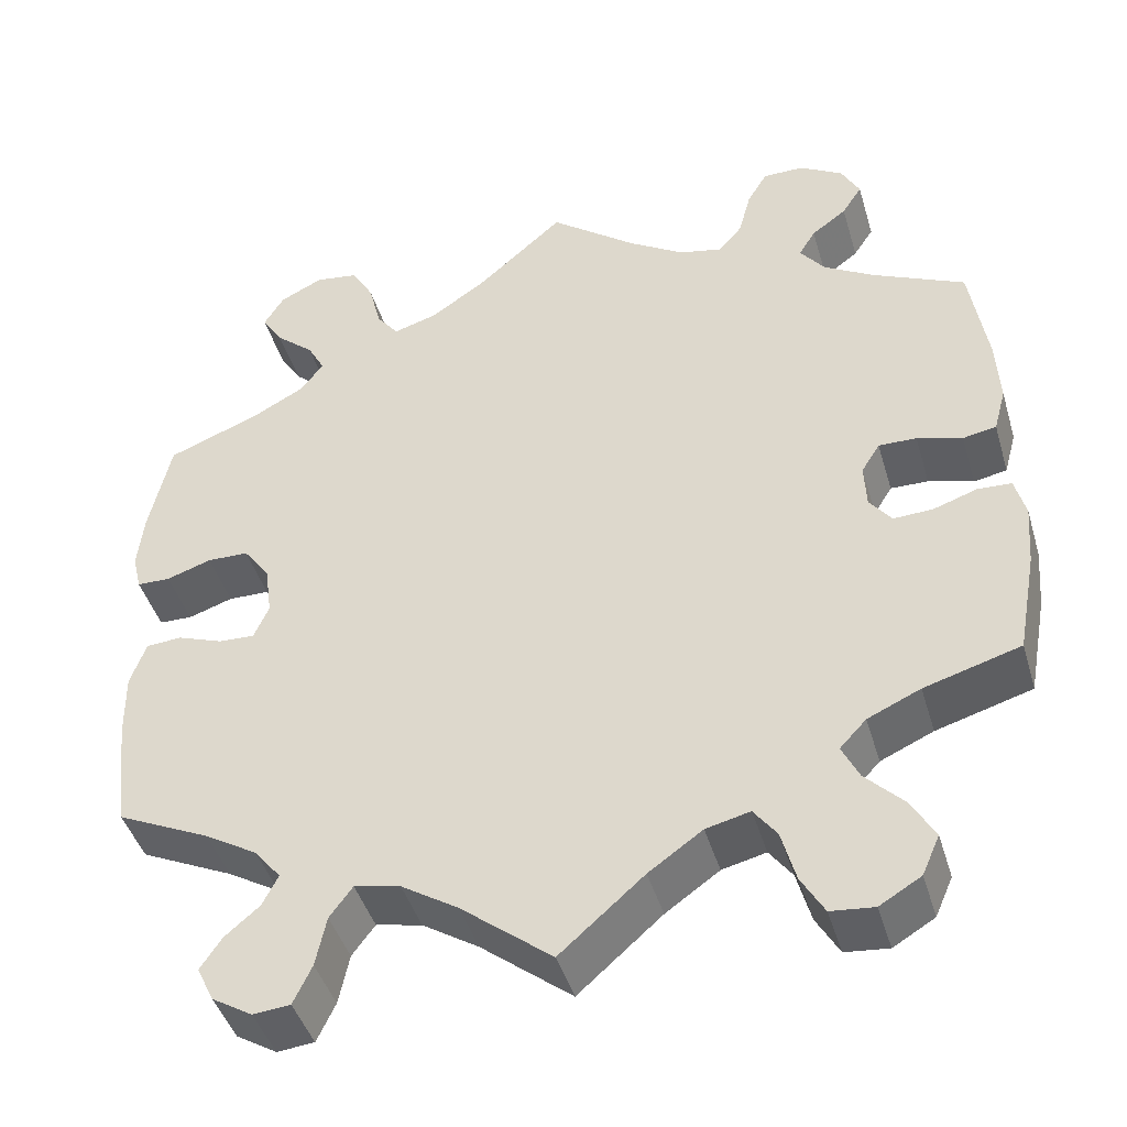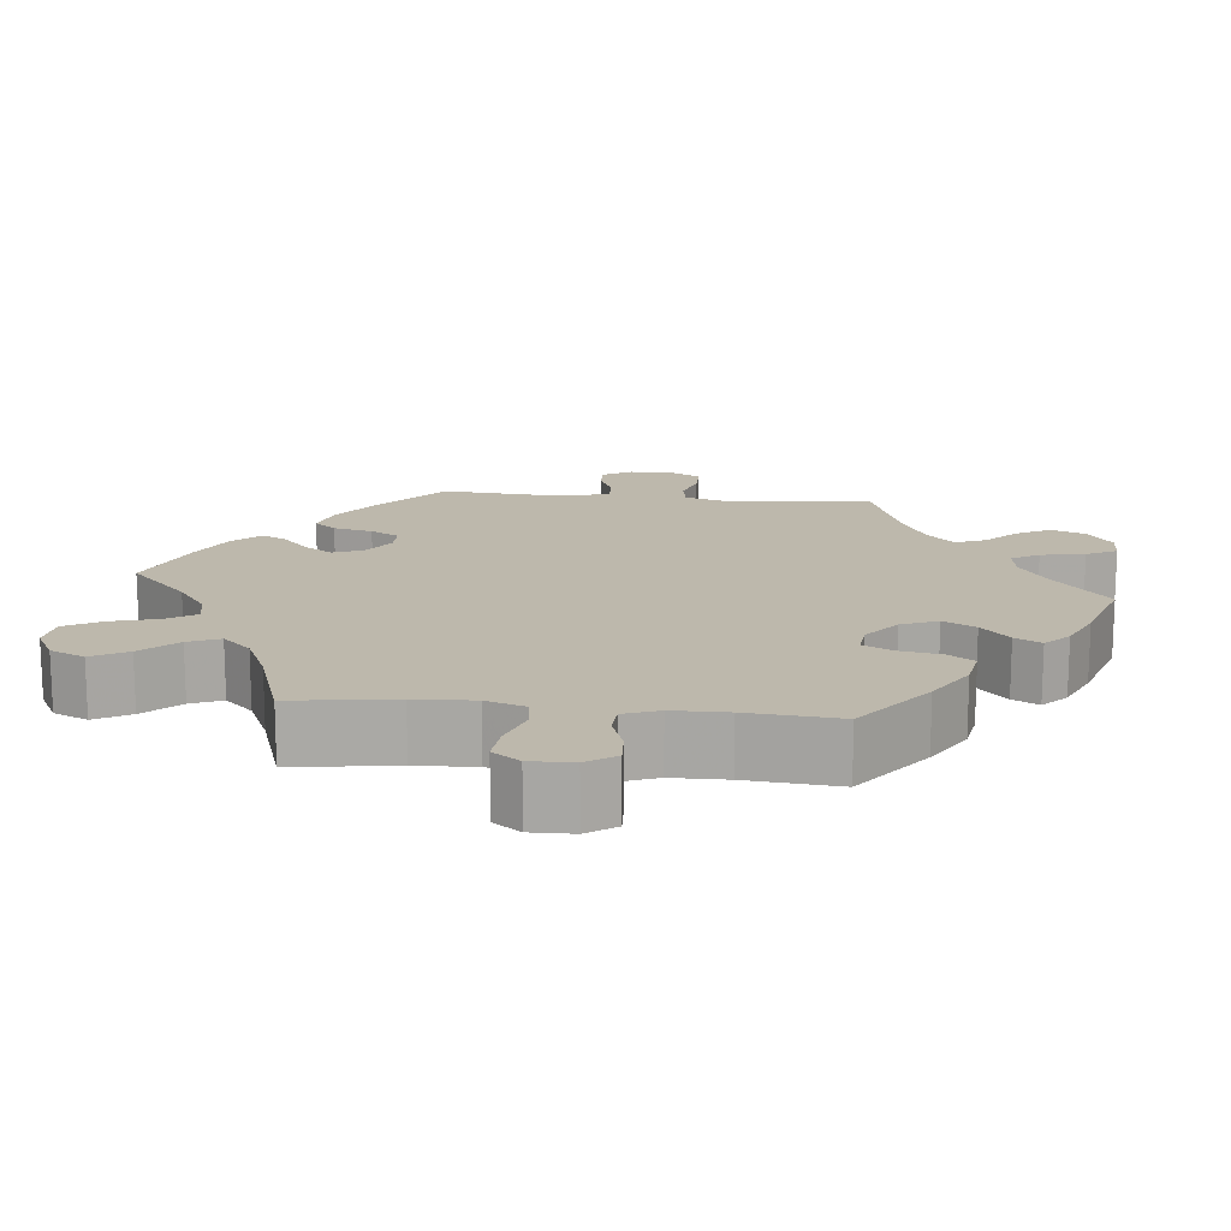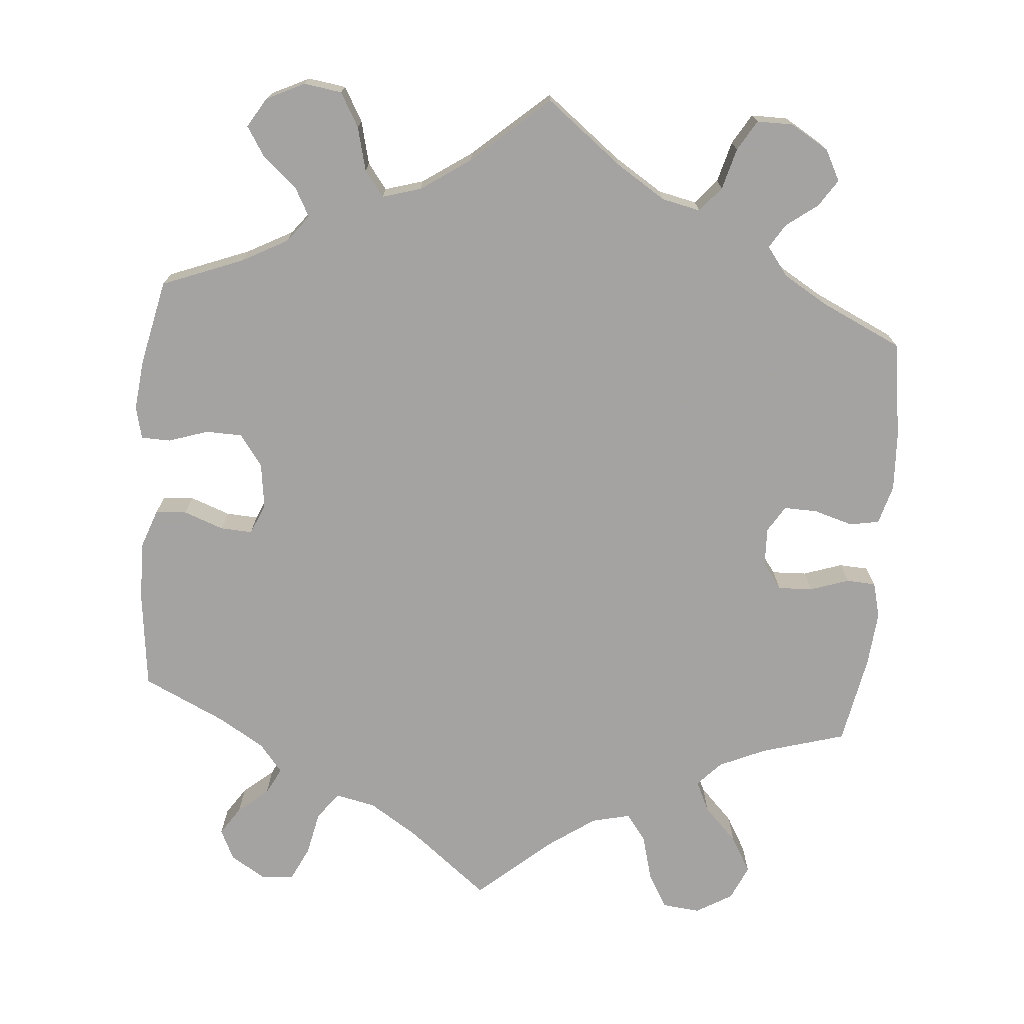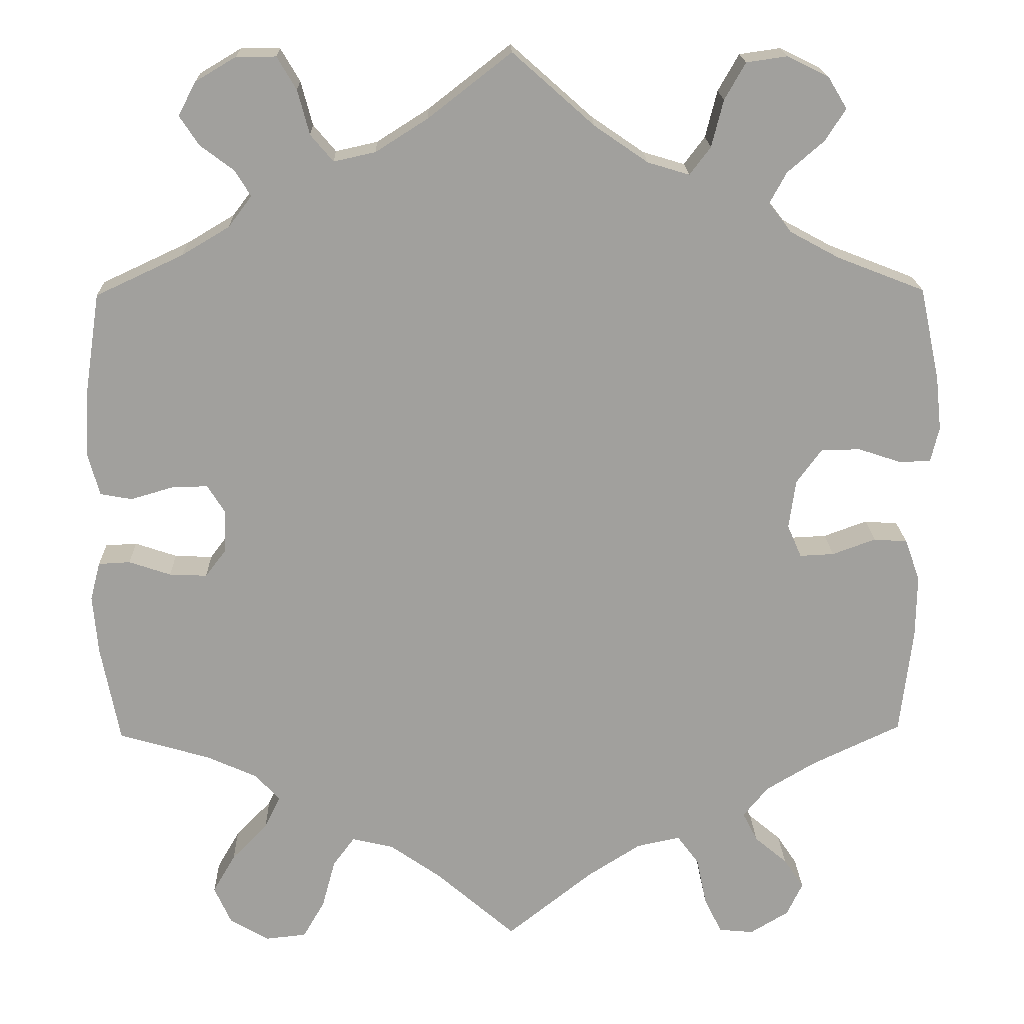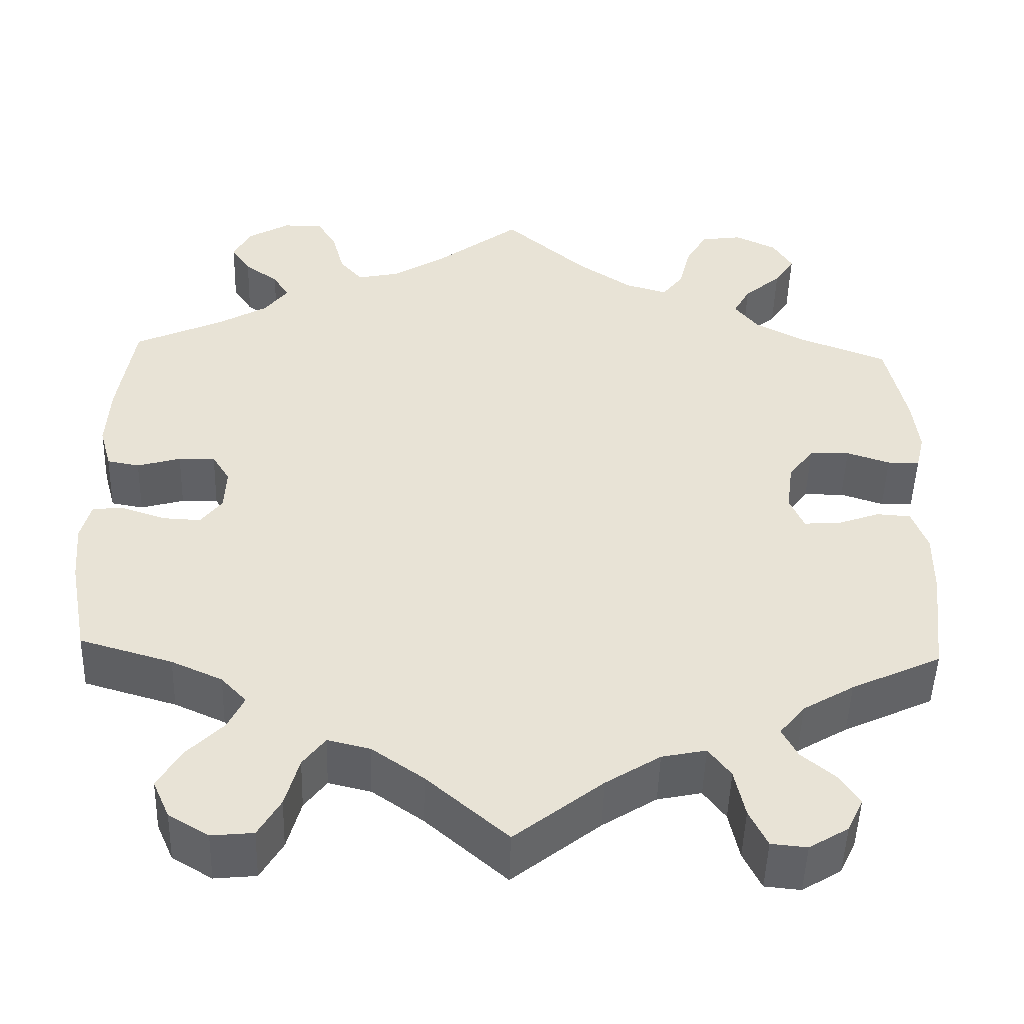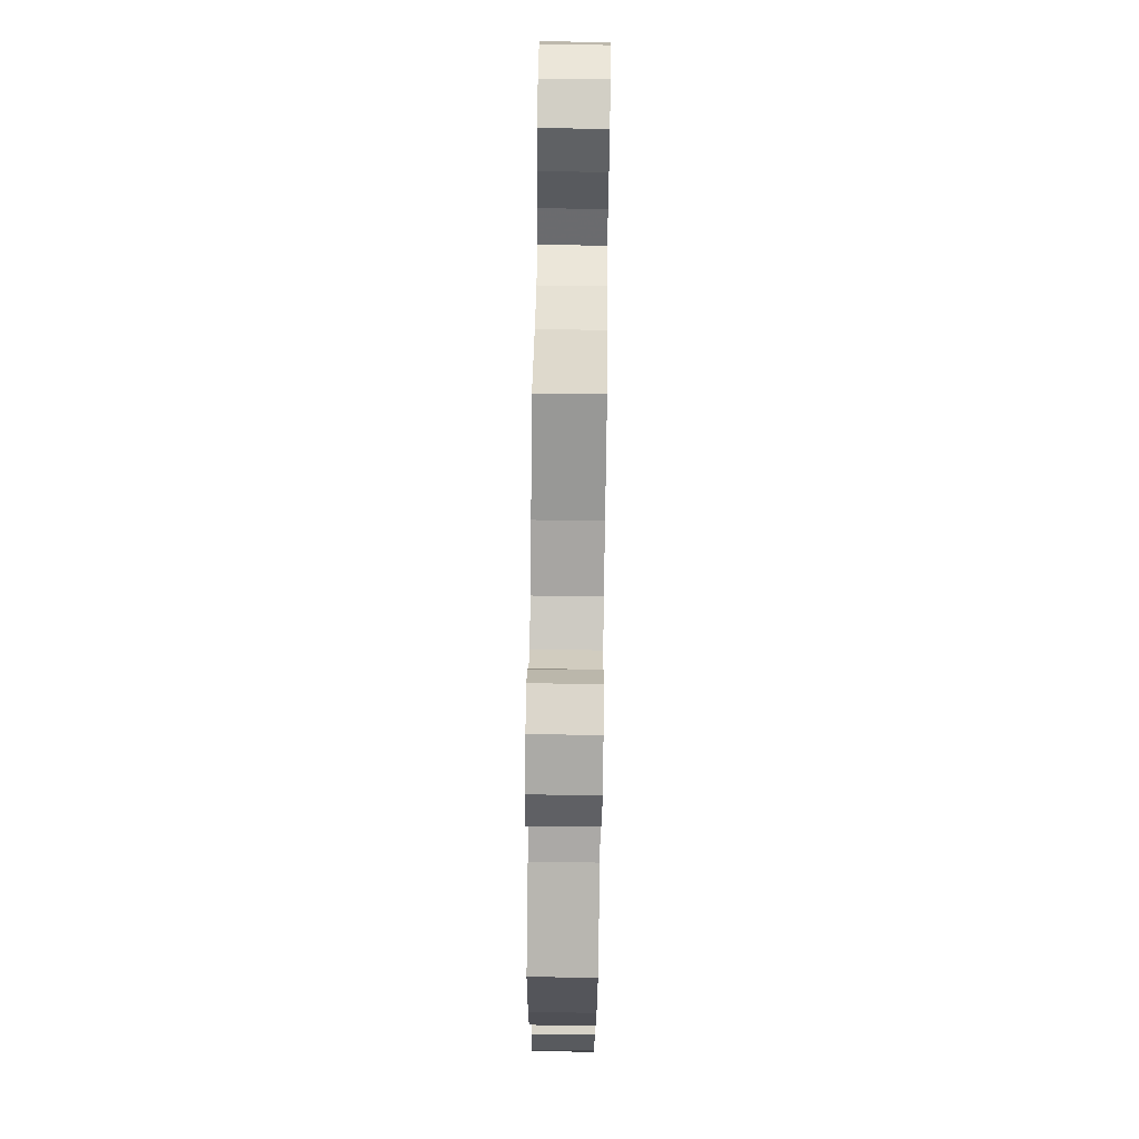
<metadata>
{"format":"obj","ext":"obj","renderer":"f3d","projection":"perspective","resolution":1024,"background":"white","views":[{"elev":-44.1,"azim":16.3,"up":"+Z"},{"elev":14.9,"azim":-143.8,"up":"+Y"},{"elev":-73.1,"azim":-4.9,"up":"+Y"},{"elev":18.6,"azim":178.4,"up":"+Z"},{"elev":-49.2,"azim":178.3,"up":"+Z"},{"elev":73.6,"azim":90.8,"up":"+Z"}]}
</metadata>
<code>
v 0.519 0.07 0.164
v 0.523 0.07 0.088
v 0.509 0.07 0.037
v 0.471 0.07 0.03
v 0.42 0.07 0.045
v 0.377 0.07 0.046
v 0.356 0.07 0.012
v 0.358 0.07 -0.039
v 0.383 0.07 -0.072
v 0.428 0.07 -0.07
v 0.478 0.07 -0.053
v 0.516 0.07 -0.055
v 0.528 0.07 -0.101
v 0.522 0.07 -0.172
v 0.5 0.07 -0.289
v 0.391 0.07 -0.321
v 0.331 0.07 -0.348
v 0.301 0.07 -0.38
v 0.32 0.07 -0.42
v 0.363 0.07 -0.464
v 0.39 0.07 -0.511
v 0.37 0.07 -0.556
v 0.323 0.07 -0.584
v 0.274 0.07 -0.579
v 0.248 0.07 -0.534
v 0.232 0.07 -0.475
v 0.206 0.07 -0.44
v 0.156 0.07 -0.452
v 0.095 0.07 -0.495
v 0 0.07 -0.578
v -0.103 0.07 -0.496
v -0.167 0.07 -0.455
v -0.219 0.07 -0.444
v -0.245 0.07 -0.479
v -0.257 0.07 -0.536
v -0.278 0.07 -0.58
v -0.32 0.07 -0.584
v -0.366 0.07 -0.556
v -0.385 0.07 -0.516
v -0.361 0.07 -0.48
v -0.322 0.07 -0.447
v -0.304 0.07 -0.412
v -0.334 0.07 -0.375
v -0.394 0.07 -0.339
v -0.5 0.07 -0.289
v -0.515 0.07 -0.161
v -0.516 0.07 -0.085
v -0.498 0.07 -0.035
v -0.458 0.07 -0.032
v -0.406 0.07 -0.051
v -0.365 0.07 -0.053
v -0.348 0.07 -0.014
v -0.356 0.07 0.045
v -0.386 0.07 0.086
v -0.433 0.07 0.087
v -0.484 0.07 0.07
v -0.522 0.07 0.071
v -0.532 0.07 0.113
v -0.525 0.07 0.178
v -0.501 0.07 0.289
v -0.396 0.07 0.33
v -0.337 0.07 0.362
v -0.31 0.07 0.397
v -0.33 0.07 0.434
v -0.374 0.07 0.472
v -0.398 0.07 0.51
v -0.375 0.07 0.548
v -0.326 0.07 0.572
v -0.277 0.07 0.565
v -0.252 0.07 0.521
v -0.238 0.07 0.465
v -0.213 0.07 0.432
v -0.163 0.07 0.447
v -0.099 0.07 0.491
v -0.001 0.07 0.578
v 0.098 0.07 0.501
v 0.161 0.07 0.461
v 0.211 0.07 0.45
v 0.238 0.07 0.482
v 0.252 0.07 0.535
v 0.275 0.07 0.574
v 0.322 0.07 0.574
v 0.371 0.07 0.545
v 0.392 0.07 0.505
v 0.369 0.07 0.47
v 0.329 0.07 0.44
v 0.31 0.07 0.409
v 0.338 0.07 0.372
v 0.395 0.07 0.338
v 0.5 0.07 0.289
v 0.519 0 0.164
v 0.523 0 0.088
v 0.509 0 0.037
v 0.471 0 0.03
v 0.42 0 0.045
v 0.377 0 0.046
v 0.356 0 0.012
v 0.358 0 -0.039
v 0.383 0 -0.072
v 0.428 0 -0.07
v 0.478 0 -0.053
v 0.516 0 -0.055
v 0.528 0 -0.101
v 0.522 0 -0.172
v 0.5 0 -0.289
v 0.391 0 -0.321
v 0.331 0 -0.348
v 0.301 0 -0.38
v 0.32 0 -0.42
v 0.363 0 -0.464
v 0.39 0 -0.511
v 0.37 0 -0.556
v 0.323 0 -0.584
v 0.274 0 -0.579
v 0.248 0 -0.534
v 0.232 0 -0.475
v 0.206 0 -0.44
v 0.156 0 -0.452
v 0.095 0 -0.495
v 0 0 -0.578
v -0.103 0 -0.496
v -0.167 0 -0.455
v -0.219 0 -0.444
v -0.245 0 -0.479
v -0.257 0 -0.536
v -0.278 0 -0.58
v -0.32 0 -0.584
v -0.366 0 -0.556
v -0.385 0 -0.516
v -0.361 0 -0.48
v -0.322 0 -0.447
v -0.304 0 -0.412
v -0.334 0 -0.375
v -0.394 0 -0.339
v -0.5 0 -0.289
v -0.515 0 -0.161
v -0.516 0 -0.085
v -0.498 0 -0.035
v -0.458 0 -0.032
v -0.406 0 -0.051
v -0.365 0 -0.053
v -0.348 0 -0.014
v -0.356 0 0.045
v -0.386 0 0.086
v -0.433 0 0.087
v -0.484 0 0.07
v -0.522 0 0.071
v -0.532 0 0.113
v -0.525 0 0.178
v -0.501 0 0.289
v -0.396 0 0.33
v -0.337 0 0.362
v -0.31 0 0.397
v -0.33 0 0.434
v -0.374 0 0.472
v -0.398 0 0.51
v -0.375 0 0.548
v -0.326 0 0.572
v -0.277 0 0.565
v -0.252 0 0.521
v -0.238 0 0.465
v -0.213 0 0.432
v -0.163 0 0.447
v -0.099 0 0.491
v -0.001 0 0.578
v 0.098 0 0.501
v 0.161 0 0.461
v 0.211 0 0.45
v 0.238 0 0.482
v 0.252 0 0.535
v 0.275 0 0.574
v 0.322 0 0.574
v 0.371 0 0.545
v 0.392 0 0.505
v 0.369 0 0.47
v 0.329 0 0.44
v 0.31 0 0.409
v 0.338 0 0.372
v 0.395 0 0.338
v 0.5 0 0.289
f 89 90 1 2
f 88 89 2 3
f 87 88 3 4
f 83 84 85 86
f 83 86 87
f 82 83 87
f 79 80 81 82
f 78 79 82 87
f 77 78 87 4
f 74 75 76
f 73 74 76 77
f 72 73 77 4
f 68 69 70 71
f 68 71 72
f 67 68 72
f 64 65 66 67
f 63 64 67 72
f 62 63 72 4
f 58 59 60 61
f 55 56 57 58
f 54 55 58 61
f 53 54 61 62
f 47 48 49 50
f 47 50 51
f 44 45 46 47
f 43 44 47 51
f 42 43 51 52
f 38 39 40 41
f 38 41 42
f 37 38 42
f 34 35 36 37
f 34 37 42
f 33 34 42 52
f 29 30 31
f 28 29 31 32
f 27 28 32 33
f 23 24 25 26
f 23 26 27
f 22 23 27
f 19 20 21 22
f 18 19 22 27
f 17 18 27 33
f 13 14 15 16
f 10 11 12 13
f 9 10 13 16
f 8 9 16 17
f 62 4 5
f 62 5 6
f 53 62 6 7
f 17 33 52 53
f 7 8 17 53
f 92 91 180 179
f 93 92 179 178
f 94 93 178 177
f 176 175 174 173
f 177 176 173
f 177 173 172
f 172 171 170 169
f 177 172 169 168
f 94 177 168 167
f 166 165 164
f 167 166 164 163
f 94 167 163 162
f 161 160 159 158
f 162 161 158
f 162 158 157
f 157 156 155 154
f 162 157 154 153
f 94 162 153 152
f 151 150 149 148
f 148 147 146 145
f 151 148 145 144
f 152 151 144 143
f 140 139 138 137
f 141 140 137
f 137 136 135 134
f 141 137 134 133
f 142 141 133 132
f 131 130 129 128
f 132 131 128
f 132 128 127
f 127 126 125 124
f 132 127 124
f 142 132 124 123
f 121 120 119
f 122 121 119 118
f 123 122 118 117
f 116 115 114 113
f 117 116 113
f 117 113 112
f 112 111 110 109
f 117 112 109 108
f 123 117 108 107
f 106 105 104 103
f 103 102 101 100
f 106 103 100 99
f 107 106 99 98
f 95 94 152
f 96 95 152
f 97 96 152 143
f 143 142 123 107
f 143 107 98 97
f 1 91 92 2
f 2 92 93 3
f 3 93 94 4
f 4 94 95 5
f 5 95 96 6
f 6 96 97 7
f 7 97 98 8
f 8 98 99 9
f 9 99 100 10
f 10 100 101 11
f 11 101 102 12
f 12 102 103 13
f 13 103 104 14
f 14 104 105 15
f 15 105 106 16
f 16 106 107 17
f 17 107 108 18
f 18 108 109 19
f 19 109 110 20
f 20 110 111 21
f 21 111 112 22
f 22 112 113 23
f 23 113 114 24
f 24 114 115 25
f 25 115 116 26
f 26 116 117 27
f 27 117 118 28
f 28 118 119 29
f 29 119 120 30
f 30 120 121 31
f 31 121 122 32
f 32 122 123 33
f 33 123 124 34
f 34 124 125 35
f 35 125 126 36
f 36 126 127 37
f 37 127 128 38
f 38 128 129 39
f 39 129 130 40
f 40 130 131 41
f 41 131 132 42
f 42 132 133 43
f 43 133 134 44
f 44 134 135 45
f 45 135 136 46
f 46 136 137 47
f 47 137 138 48
f 48 138 139 49
f 49 139 140 50
f 50 140 141 51
f 51 141 142 52
f 52 142 143 53
f 53 143 144 54
f 54 144 145 55
f 55 145 146 56
f 56 146 147 57
f 57 147 148 58
f 58 148 149 59
f 59 149 150 60
f 60 150 151 61
f 61 151 152 62
f 62 152 153 63
f 63 153 154 64
f 64 154 155 65
f 65 155 156 66
f 66 156 157 67
f 67 157 158 68
f 68 158 159 69
f 69 159 160 70
f 70 160 161 71
f 71 161 162 72
f 72 162 163 73
f 73 163 164 74
f 74 164 165 75
f 75 165 166 76
f 76 166 167 77
f 77 167 168 78
f 78 168 169 79
f 79 169 170 80
f 80 170 171 81
f 81 171 172 82
f 82 172 173 83
f 83 173 174 84
f 84 174 175 85
f 85 175 176 86
f 86 176 177 87
f 87 177 178 88
f 88 178 179 89
f 89 179 180 90
f 90 180 91 1

</code>
